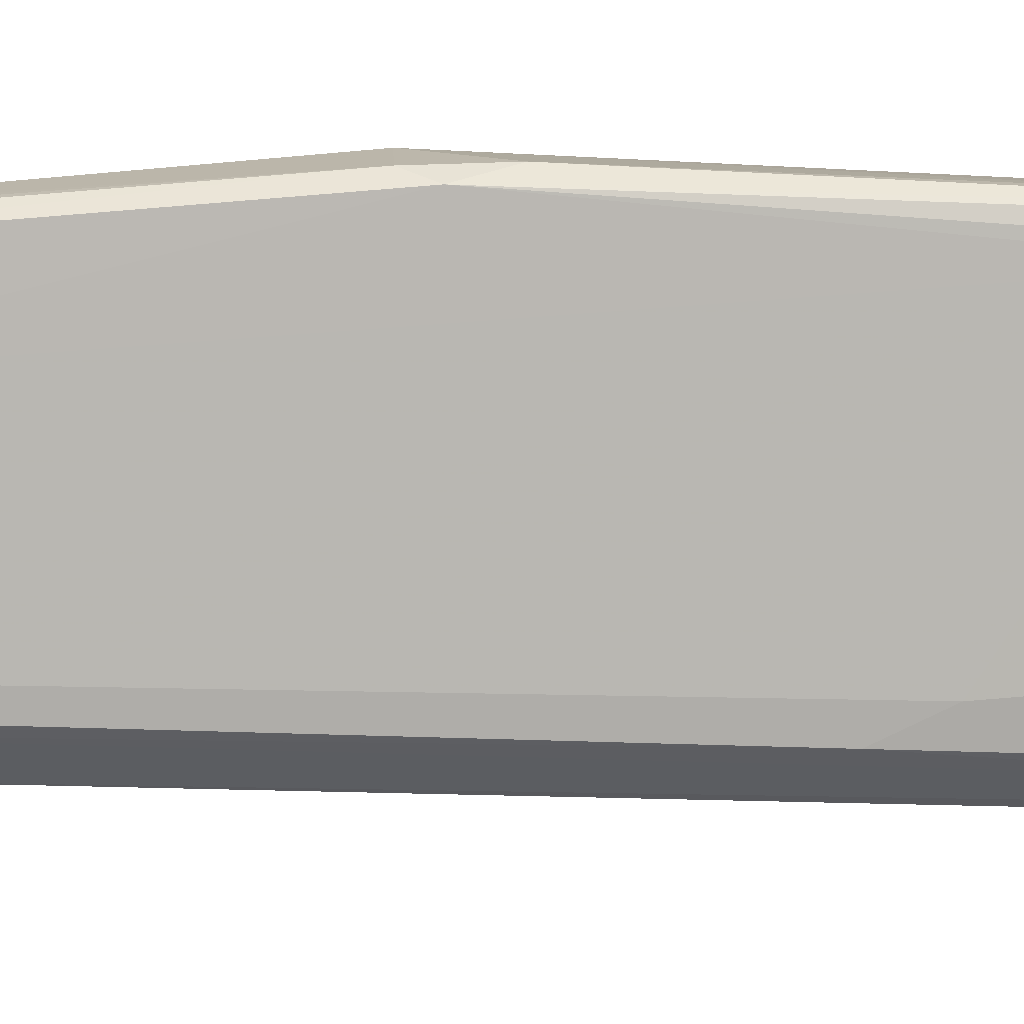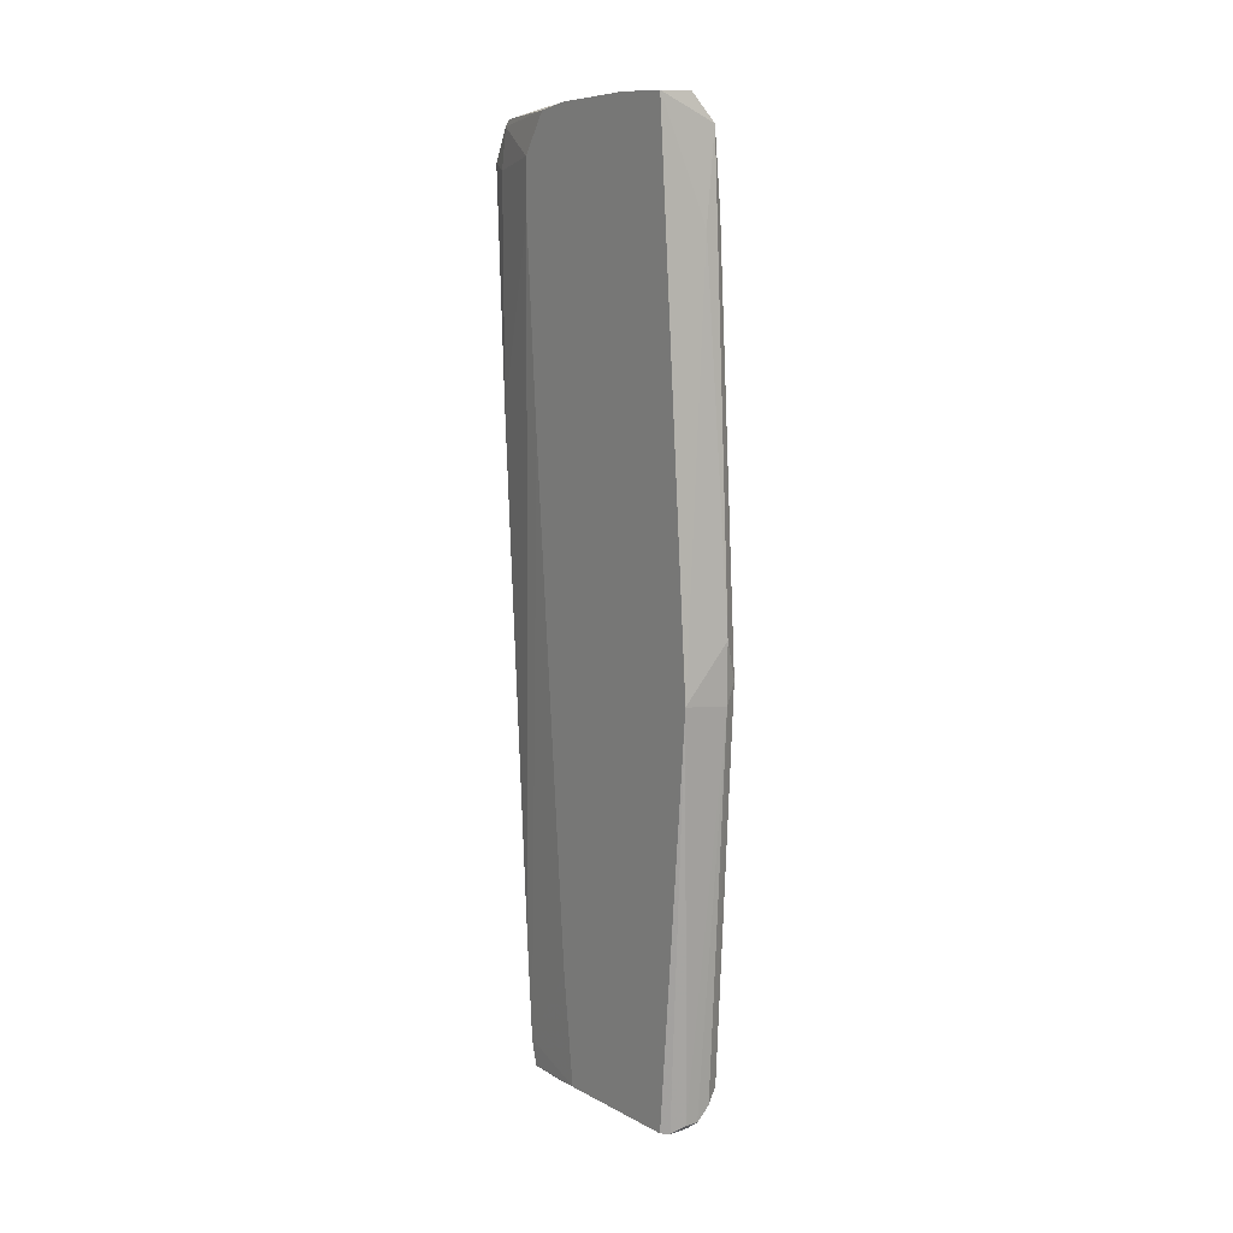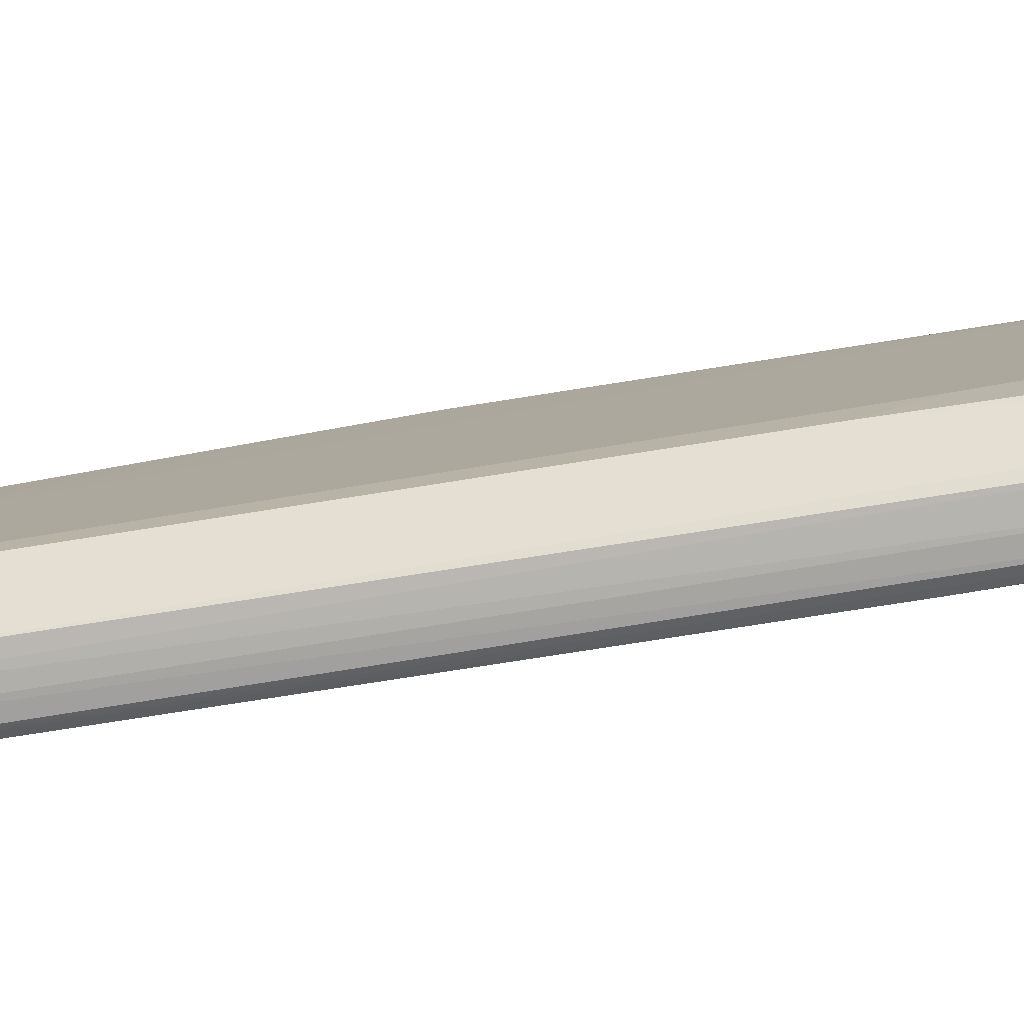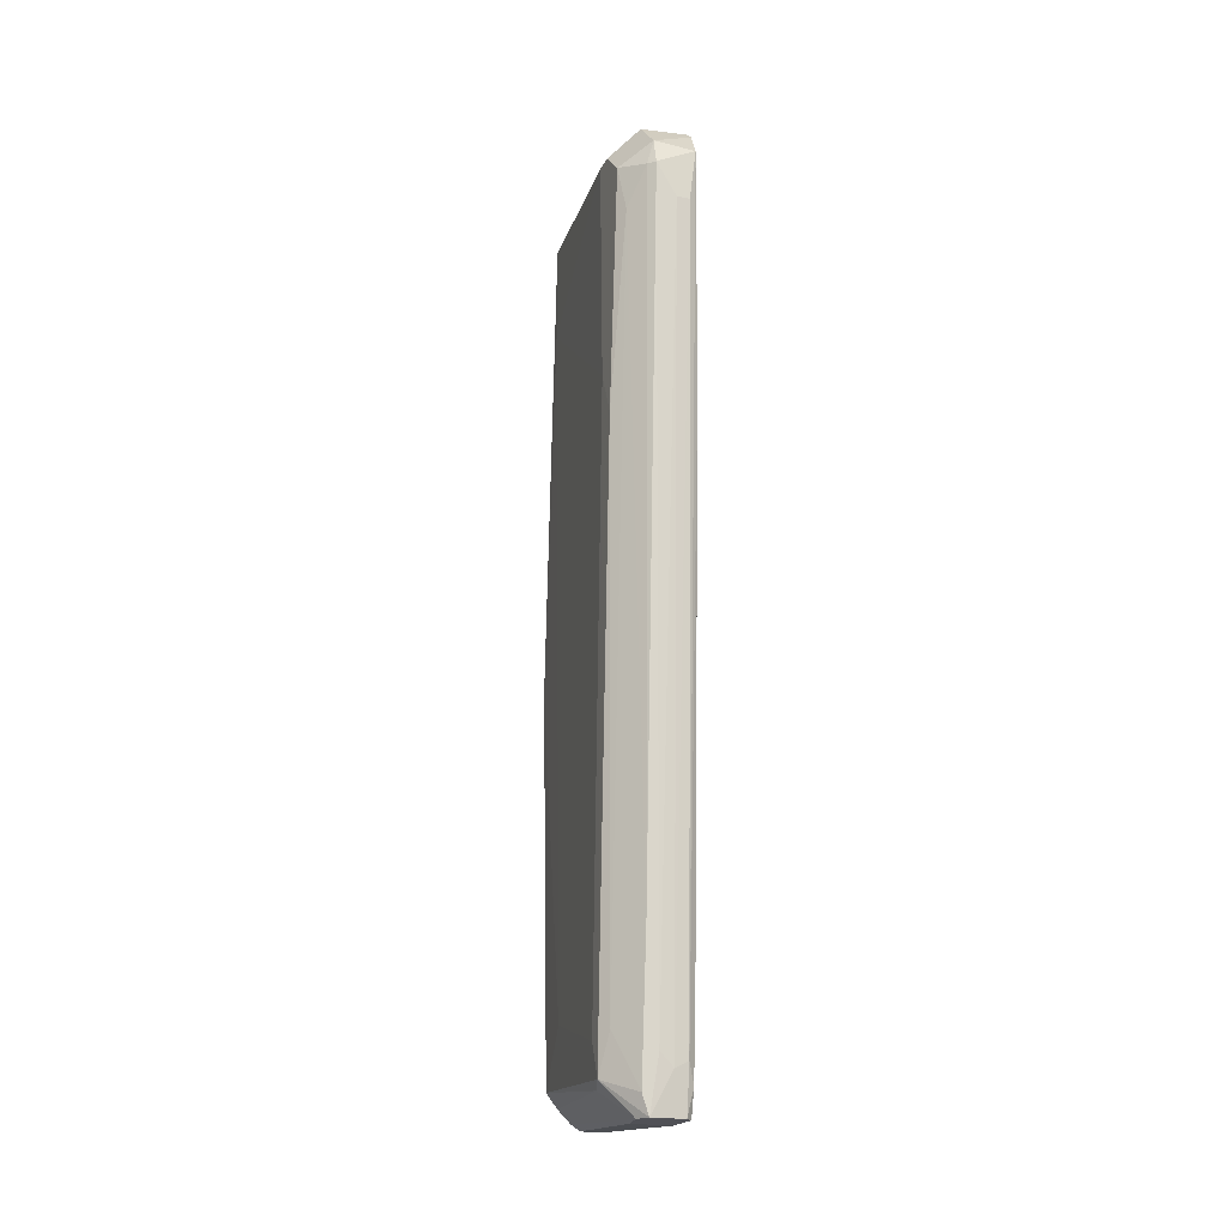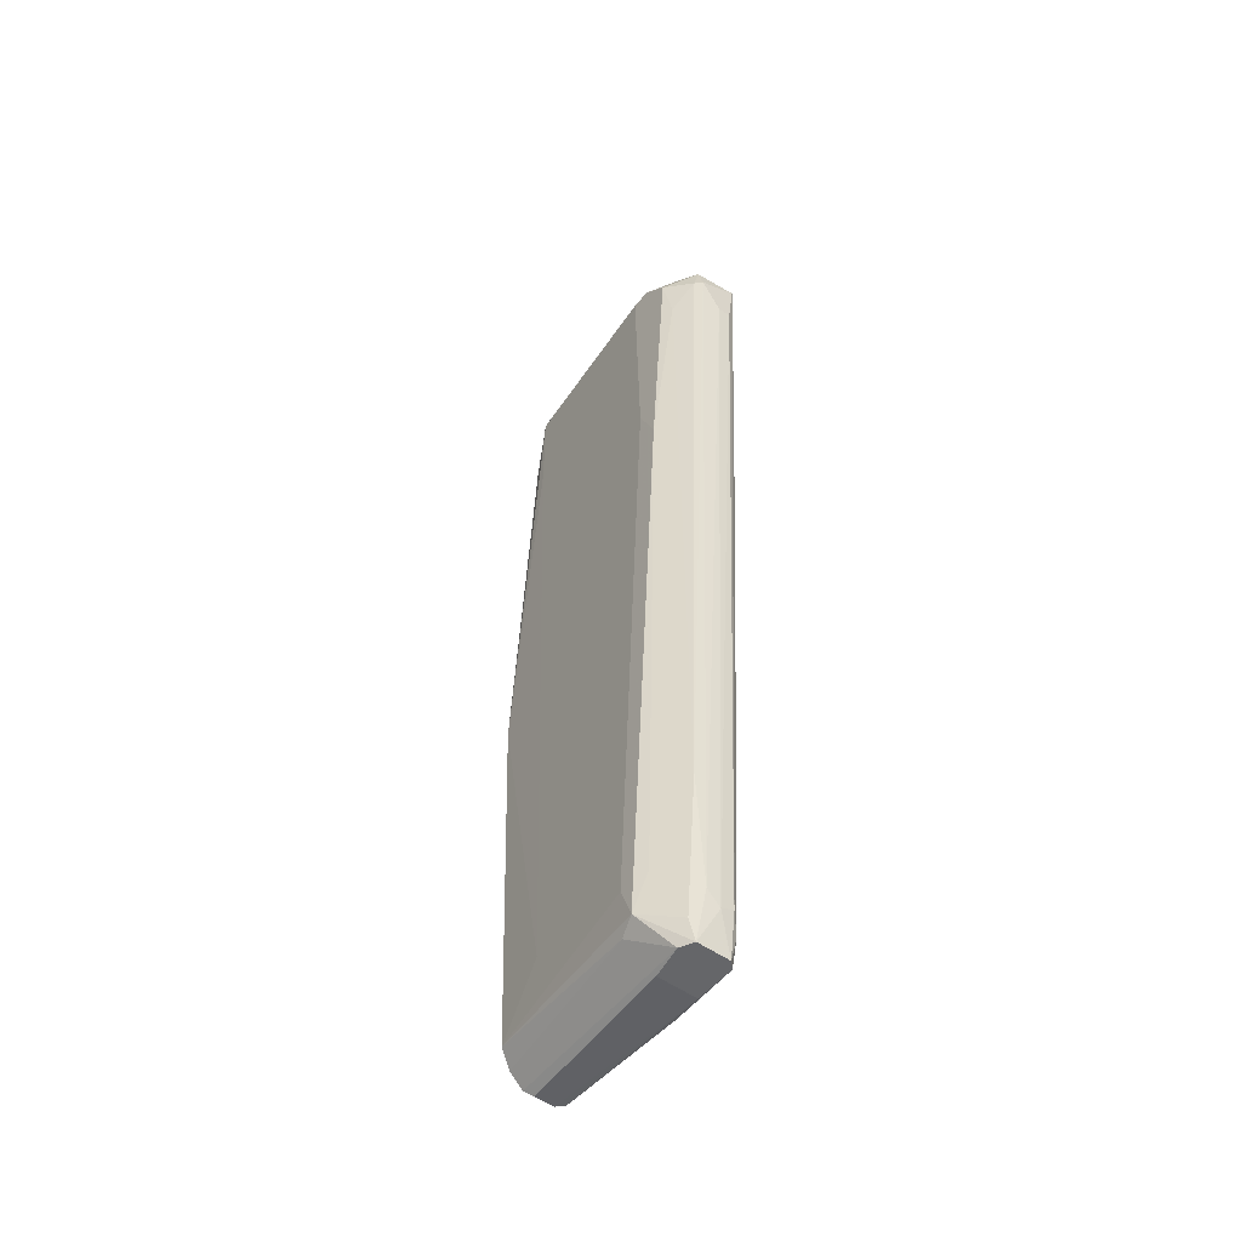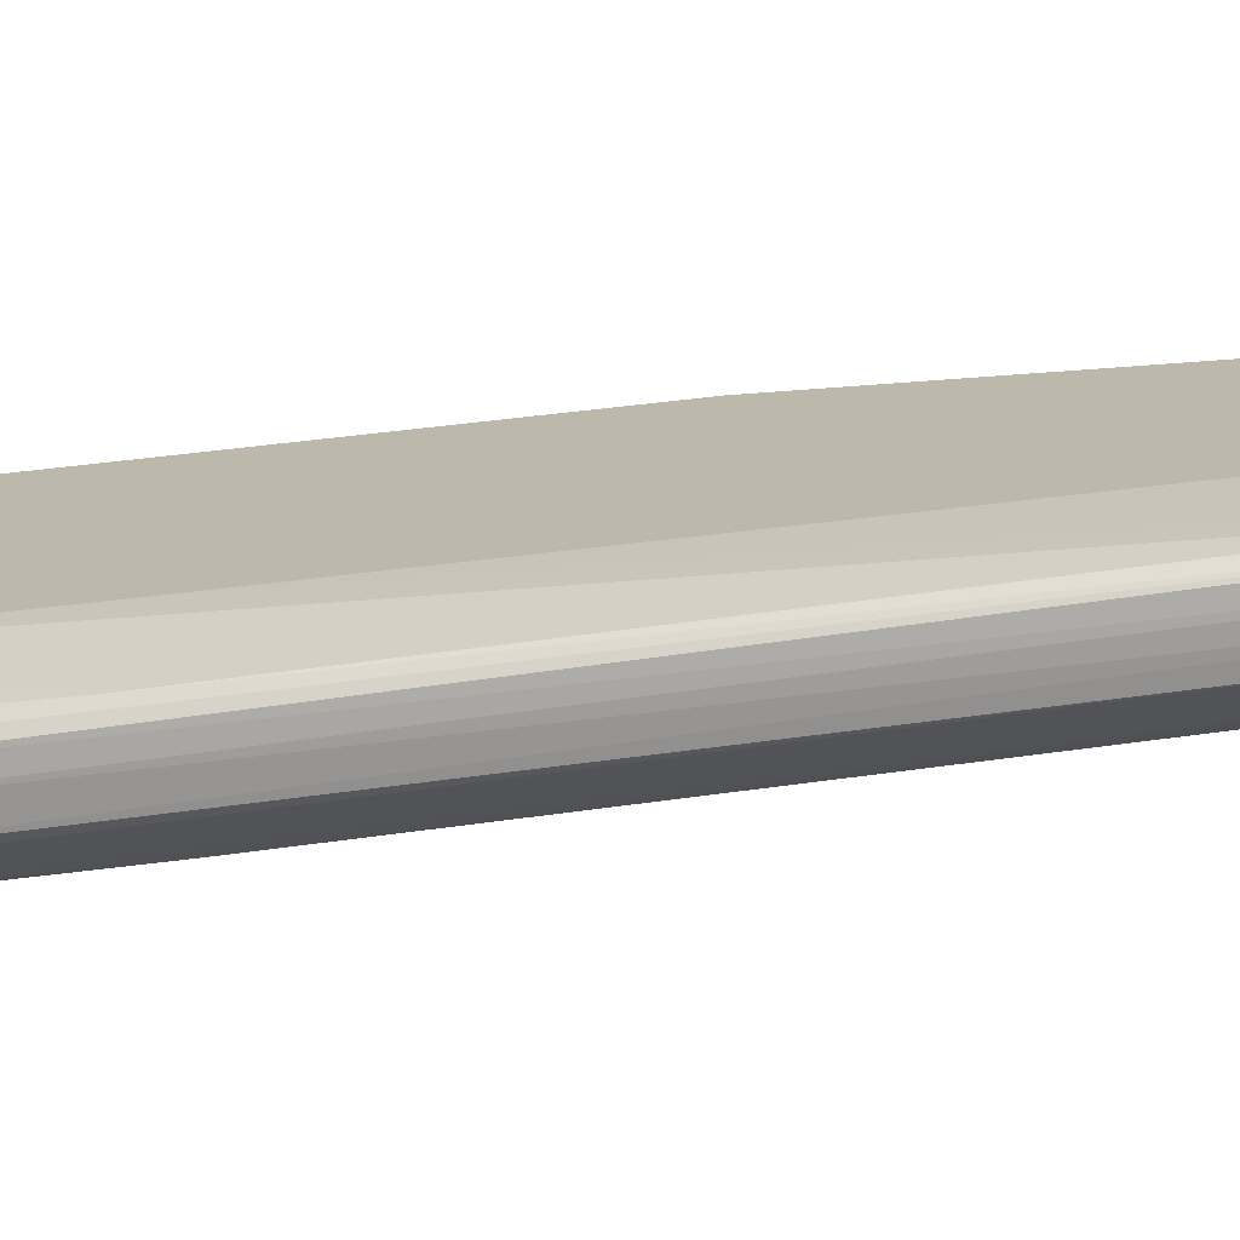
<metadata>
{"format":"obj","ext":"obj","renderer":"f3d","projection":"perspective","resolution":1024,"background":"white","views":[{"elev":14.3,"azim":-100.0,"up":"+Y"},{"elev":12.5,"azim":143.7,"up":"+Z"},{"elev":-75.4,"azim":-80.5,"up":"+Y"},{"elev":-20.5,"azim":-20.4,"up":"+Z"},{"elev":-51.8,"azim":-37.8,"up":"+Z"},{"elev":-74.0,"azim":95.3,"up":"+Y"}]}
</metadata>
<code>
v -0.006336 -0.02176 -0.08593
v -0.01512 -0.01925 0.03075
v -0.01512 -0.02176 0.07341
v -0.01512 -0.018 0.07341
v -0.01512 -0.02678 0.06839
v -0.01512 -0.02302 0.02196
v -0.006338 0.02214 0.06085
v -0.006338 -0.03306 0.06085
v -0.0101 0.02088 0.06337
v -0.0101 -0.02553 0.07843
v -0.0101 -0.0318 0.07216
v -0.0101 0.02214 -0.08718
v -0.0101 -0.03306 0.06713
v -0.0101 0.0259 -0.01313
v -0.01386 -0.01172 -0.08341
v -0.01386 -0.02803 0.0596
v -0.01386 -0.01423 -0.08969
v -0.00132 -0.02803 0.07716
v -0.00132 -0.02176 -0.08718
v -0.00132 -0.02678 0.07843
v -0.00132 -0.02051 -0.09597
v -0.00132 -0.02929 0.02698
v -0.00132 -0.02929 0.06964
v -0.005083 0.01963 0.0822
v -0.005083 0.01085 0.0822
v -0.005083 0.02339 -0.0922
v -0.008846 0.02088 0.07718
v -0.008846 -0.02176 0.07969
v -0.008846 -0.018 -0.09597
v -0.008846 -0.02051 -0.0922
v -0.008846 -0.007962 0.07969
v -0.008846 -0.02302 -0.06458
v -0.01261 -0.01047 -0.09095
v -0.01261 -0.01674 -0.08216
v -6.5e-05 -0.01172 -0.09597
v -6.5e-05 0.02214 -0.09346
v -6.5e-05 -0.01925 -0.09597
v -6.5e-05 -0.02176 -0.07213
v -6.5e-05 -0.02051 -0.09095
v 0.001192 -0.00545 -0.09471
v 0.001192 -0.01298 0.07969
v 0.001192 -0.006706 0.08095
v 0.001192 -0.01549 0.02447
v 0.001192 -0.018 0.06211
v 0.001192 -0.018 0.07214
v 0.001192 -0.007962 -0.07339
v -0.003828 0.02214 -0.09346
v -0.003828 -0.03306 0.06085
v -0.003828 -0.02176 -0.08844
v -0.007591 -0.01172 -0.09597
v -0.007591 0.02716 -0.0169
v -0.007591 0.02716 -0.005646
v -0.007591 -0.02051 -0.09597
v -0.007591 0.02339 -0.08969
v -0.01135 -0.0318 0.06713
v -0.01135 0.0121 -0.07713
v -0.01135 0.01712 0.07592
v -0.01135 0.01712 0.05709
v 0.00119 0.02089 -0.09346
v 0.00119 0.009599 0.0822
v 0.00119 0.02717 -0.01564
v 0.00119 0.01963 0.0822
v -0.002573 -0.03306 0.0709
v -0.002573 0.02339 -0.0922
f 43 45 44
f 7 62 61
f 59 61 40
f 15 12 17
f 8 48 13
f 12 14 51
f 61 62 42
f 45 40 42
f 40 61 42
f 62 7 27
f 24 62 27
f 57 24 27
f 48 8 49
f 5 4 6
f 7 61 52
f 61 51 52
f 51 14 52
f 27 7 52
f 14 27 52
f 13 48 63
f 40 39 37
f 53 50 37
f 57 14 58
f 4 57 58
f 51 61 64
f 26 51 64
f 48 49 19
f 63 48 19
f 22 63 19
f 63 18 11
f 13 63 11
f 15 17 2
f 6 4 2
f 17 6 2
f 58 15 2
f 4 58 2
f 12 15 56
f 14 12 56
f 15 58 56
f 58 14 56
f 19 39 38
f 22 19 38
f 32 13 55
f 11 5 55
f 13 11 55
f 12 51 54
f 51 26 54
f 62 24 25
f 24 28 25
f 40 45 43
f 28 10 20
f 42 28 20
f 10 11 20
f 11 18 20
f 17 53 30
f 61 59 36
f 64 61 36
f 26 64 36
f 45 18 23
f 22 45 23
f 18 63 23
f 63 22 23
f 17 12 33
f 12 54 33
f 54 26 33
f 14 57 9
f 57 27 9
f 27 14 9
f 59 40 35
f 40 37 35
f 37 50 35
f 36 59 35
f 50 36 35
f 4 10 31
f 57 4 31
f 24 57 31
f 10 28 31
f 28 24 31
f 50 26 47
f 36 50 47
f 26 36 47
f 8 13 1
f 49 8 1
f 53 49 1
f 13 32 1
f 30 53 1
f 32 30 1
f 6 17 34
f 17 30 34
f 30 32 34
f 53 17 29
f 50 53 29
f 26 50 29
f 17 33 29
f 33 26 29
f 18 45 41
f 45 42 41
f 20 18 41
f 42 20 41
f 39 40 46
f 43 39 46
f 40 43 46
f 4 5 3
f 10 4 3
f 5 11 3
f 11 10 3
f 5 6 16
f 32 55 16
f 55 5 16
f 6 34 16
f 34 32 16
f 49 53 21
f 53 37 21
f 37 39 21
f 39 19 21
f 19 49 21
f 42 62 60
f 28 42 60
f 62 25 60
f 25 28 60
f 45 22 44
f 38 39 44
f 22 38 44
f 39 43 44

</code>
